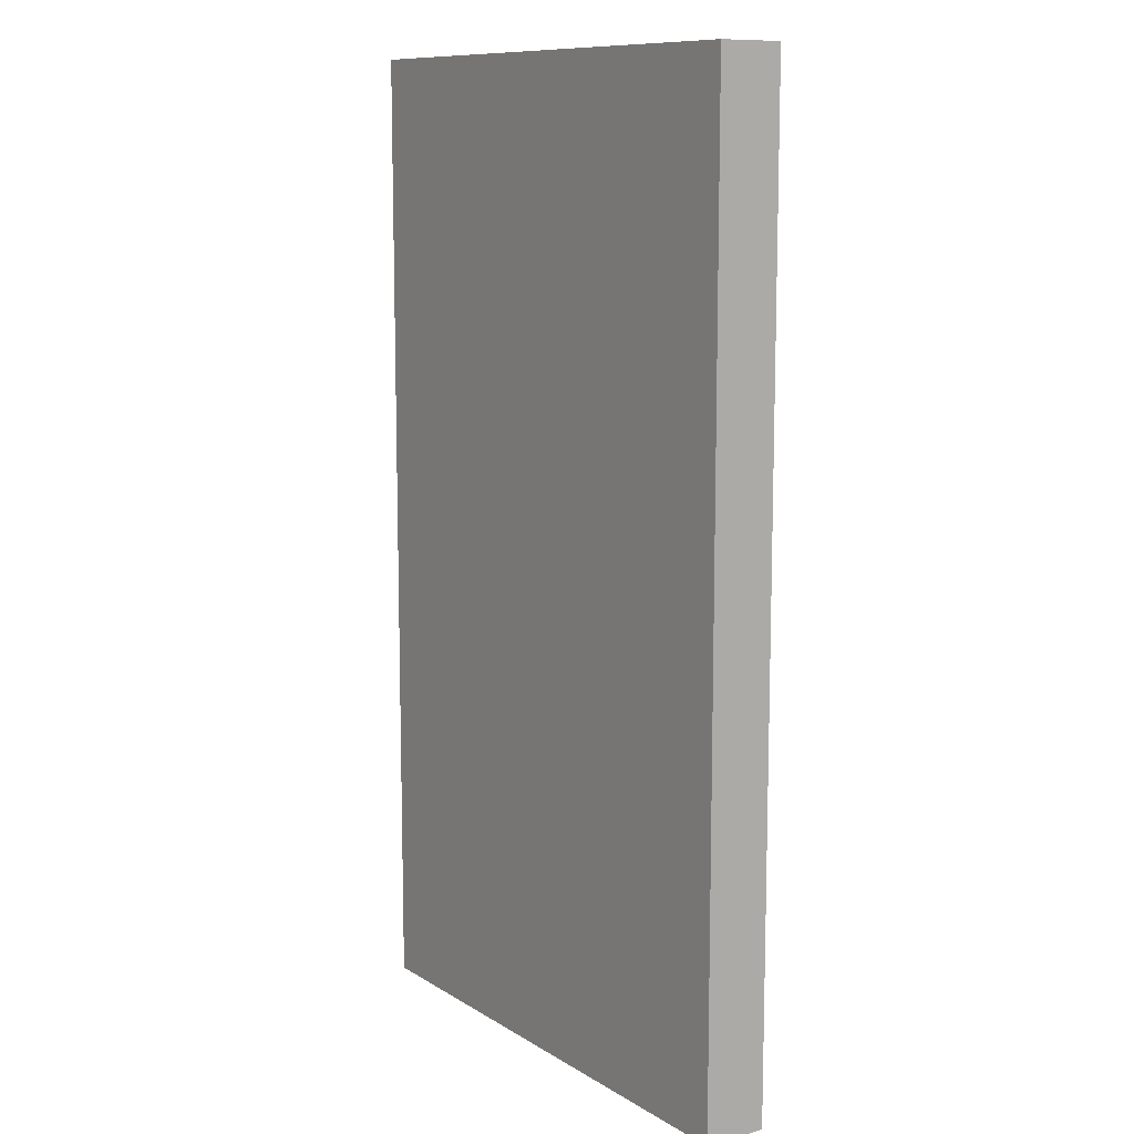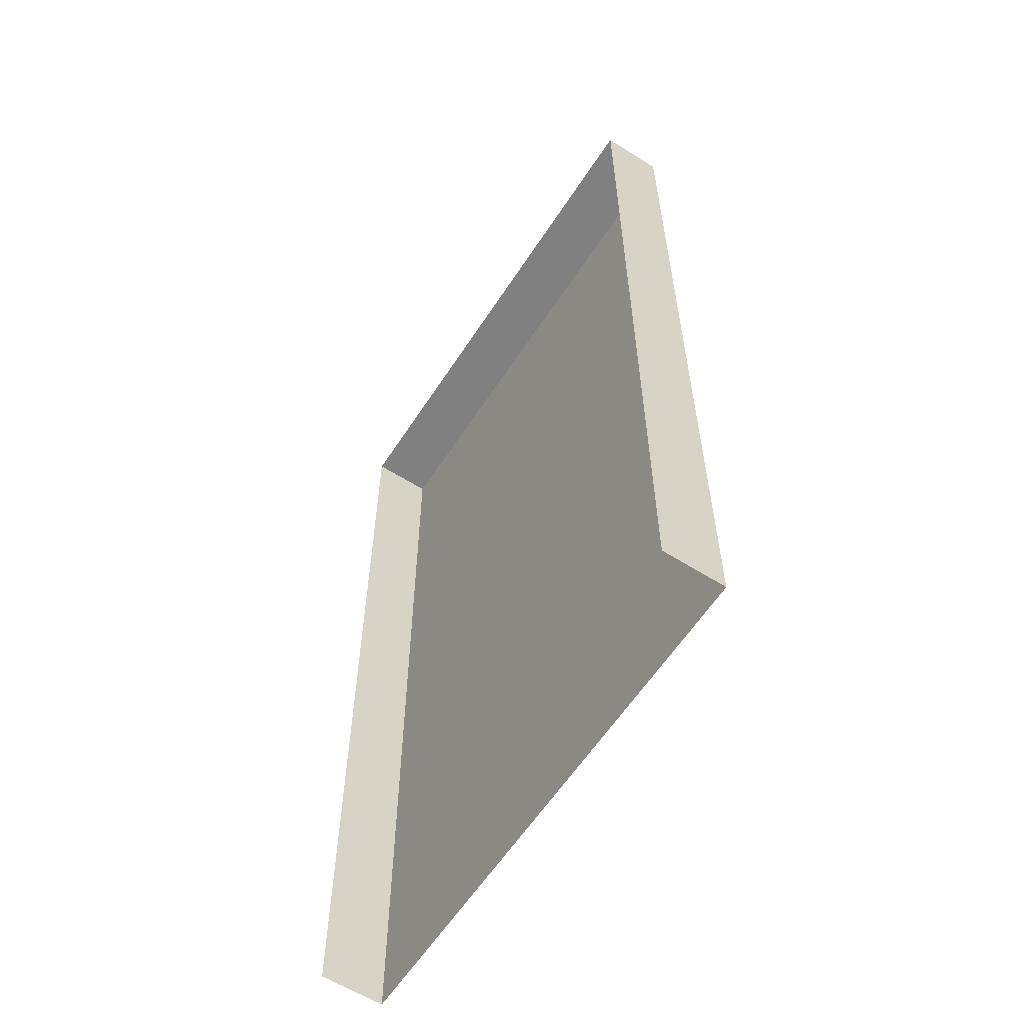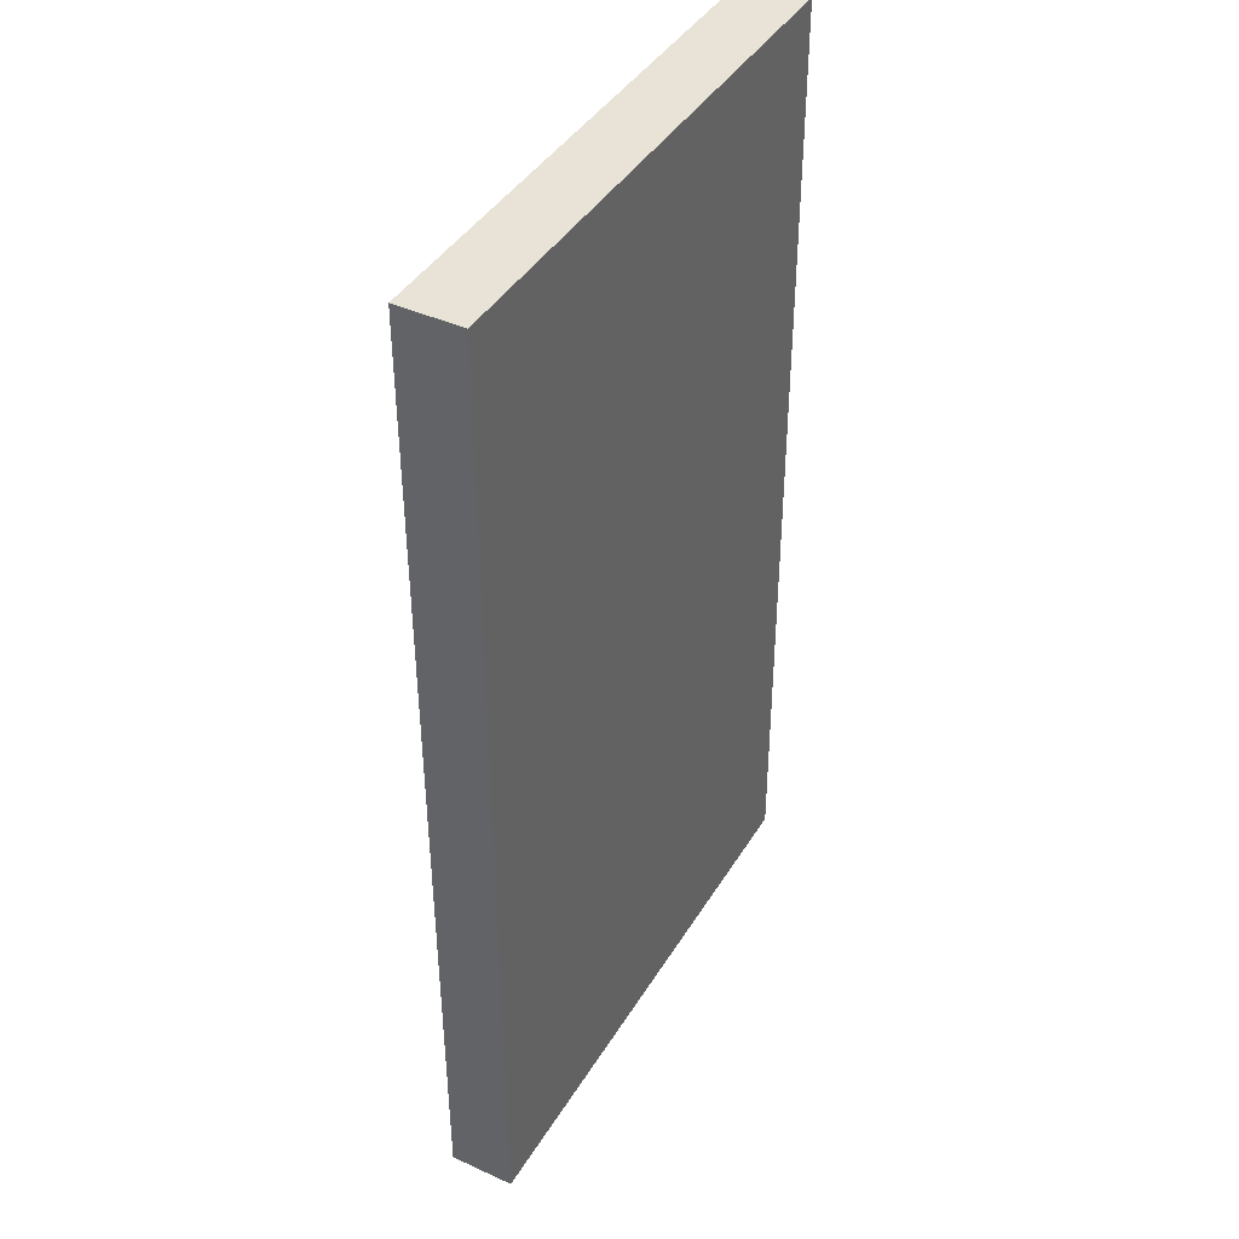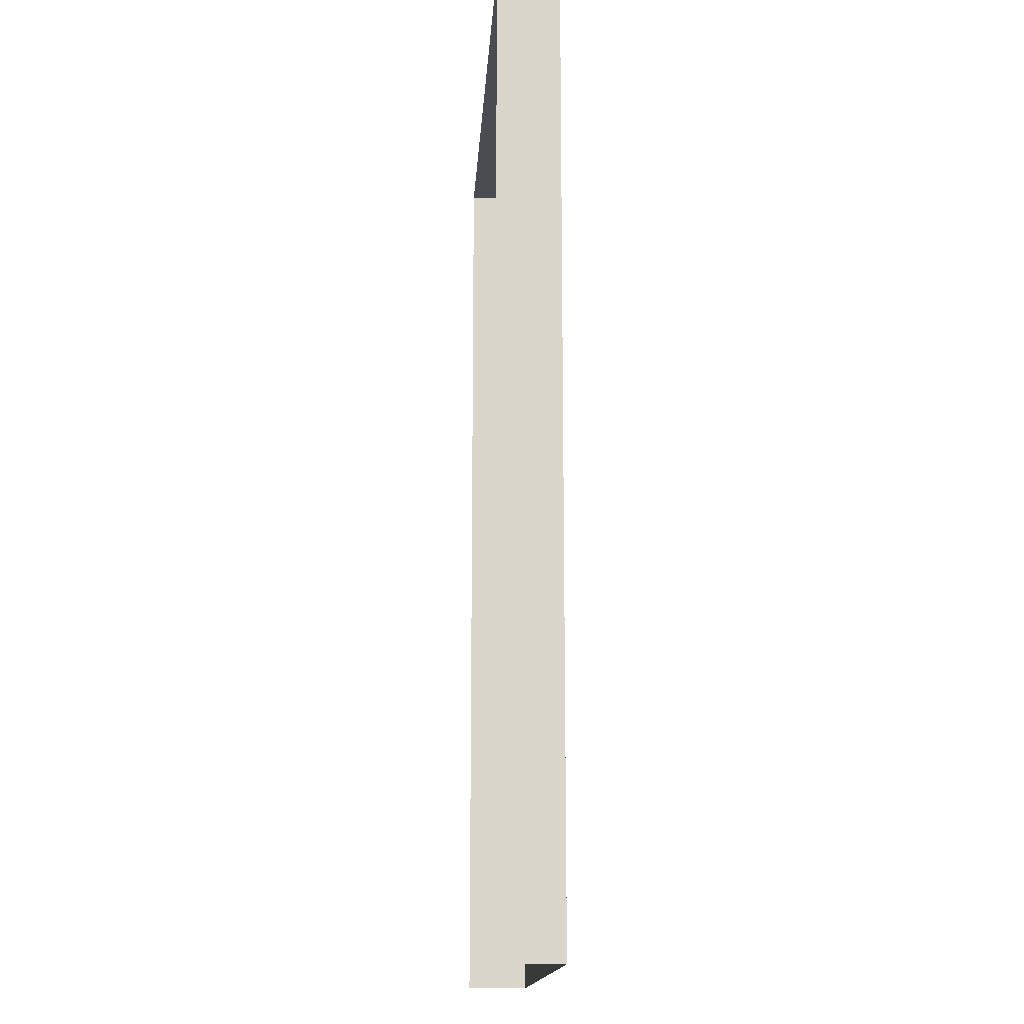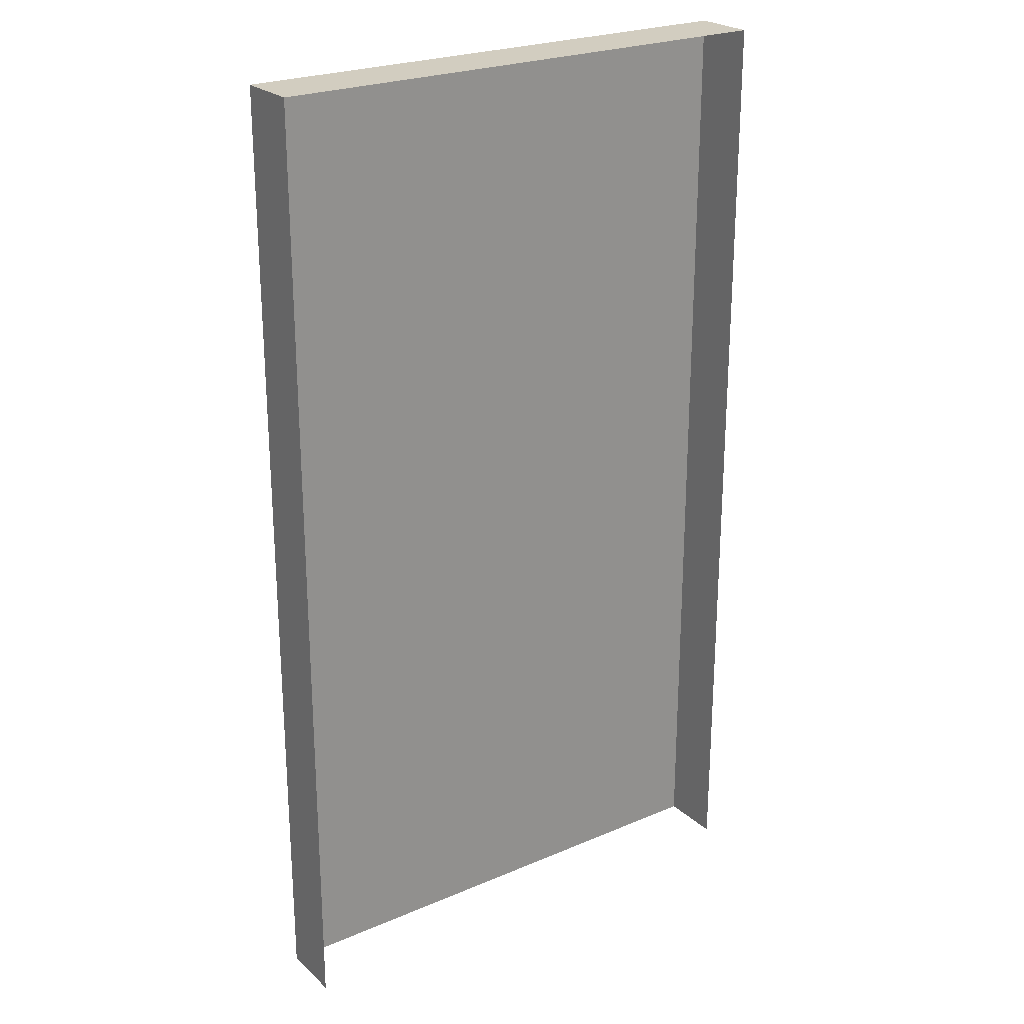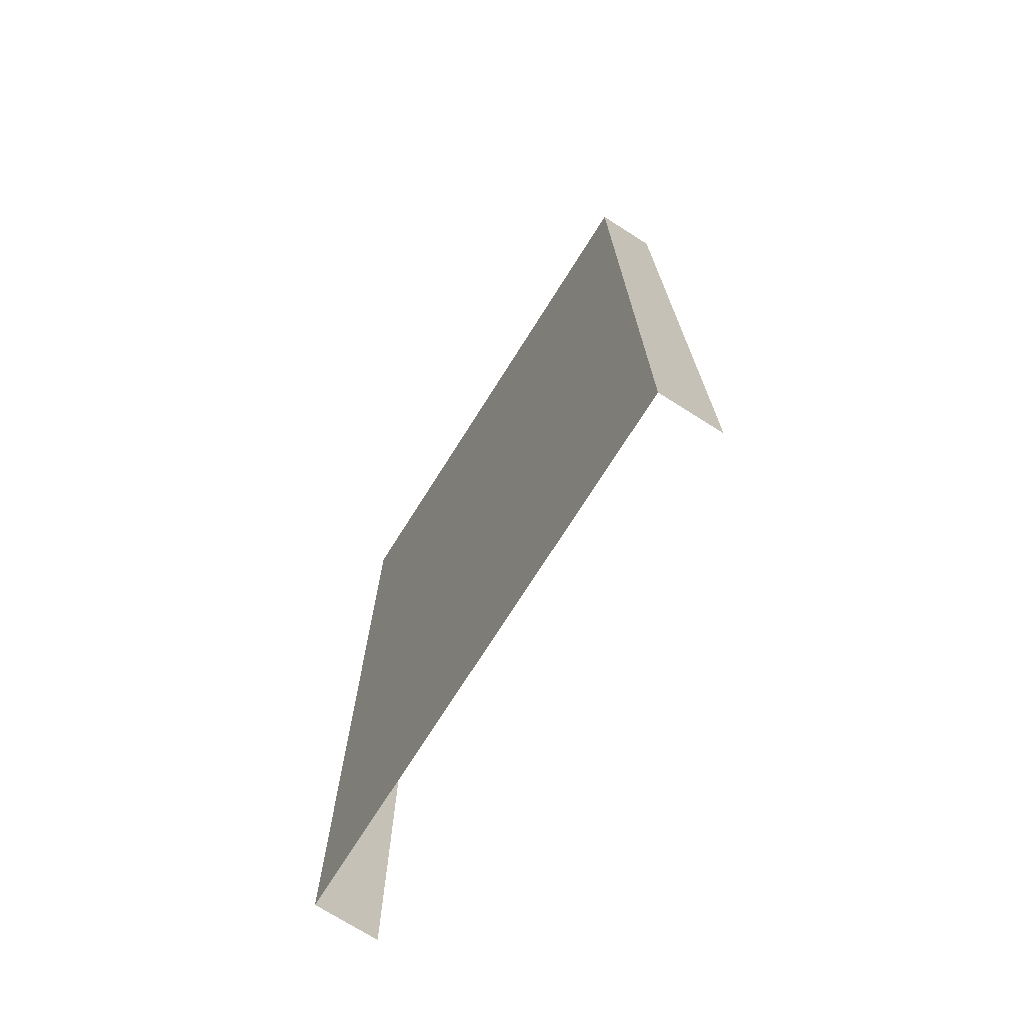
<metadata>
{"format":"obj","ext":"obj","renderer":"f3d","projection":"perspective","resolution":1024,"background":"white","views":[{"elev":10.7,"azim":-124.4,"up":"+Y"},{"elev":-60.1,"azim":57.1,"up":"+Y"},{"elev":41.6,"azim":118.8,"up":"+Y"},{"elev":-15.5,"azim":86.5,"up":"+Y"},{"elev":24.3,"azim":-35.1,"up":"+Y"},{"elev":-73.4,"azim":-122.3,"up":"+Y"}]}
</metadata>
<code>
g obj_wall_under2_7
v 0.5 -2.2 -0.1154
v -0.5 -2.2 -0.1154
v 0.5 -2.2 0.002436
v -0.5 -2.2 0.002436
v -0.5 -4 -0.1154
v 0.5 -4 -0.1154
v 0.5 -4 0.002436
v -0.5 -4 0.002436
v -0.5 -2.2 -0.1154
v 0.5 -2.2 -0.1154
v -0.5 -2.2 0.002436
v -0.5 -4 -0.1154
v -0.5 -2.2 -0.1154
v 0.5 -2.2 -0.1154
v 0.5 -4 -0.1154
v 0.5 -2.2 0.002436
g obj_wall_under2_7_0
f 4 3 1
f 2 4 1
f 6 5 9
f 10 6 9
f 12 8 11
f 13 12 11
f 7 15 14
f 16 7 14

</code>
